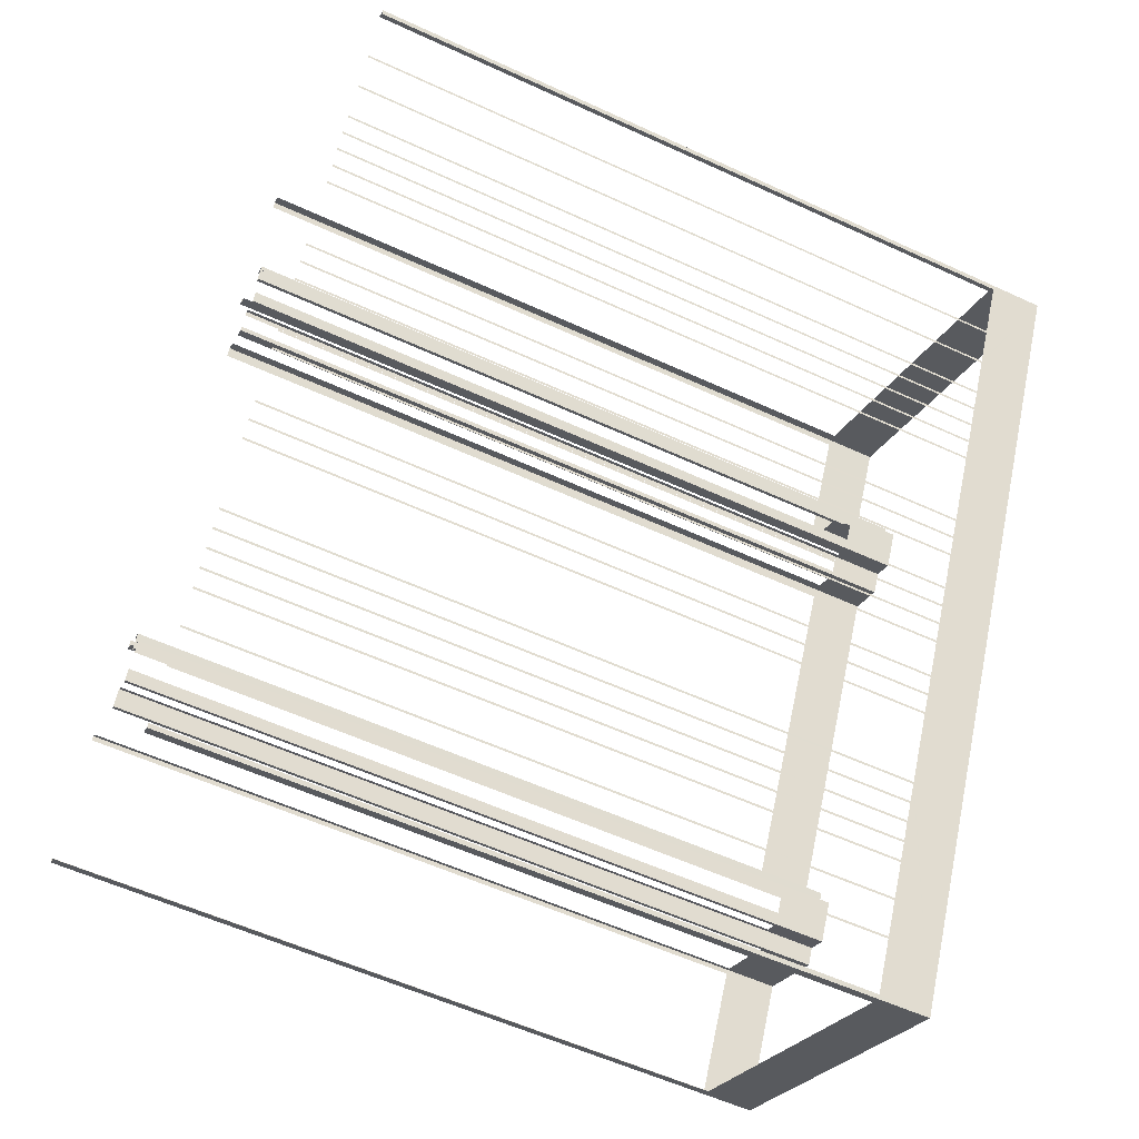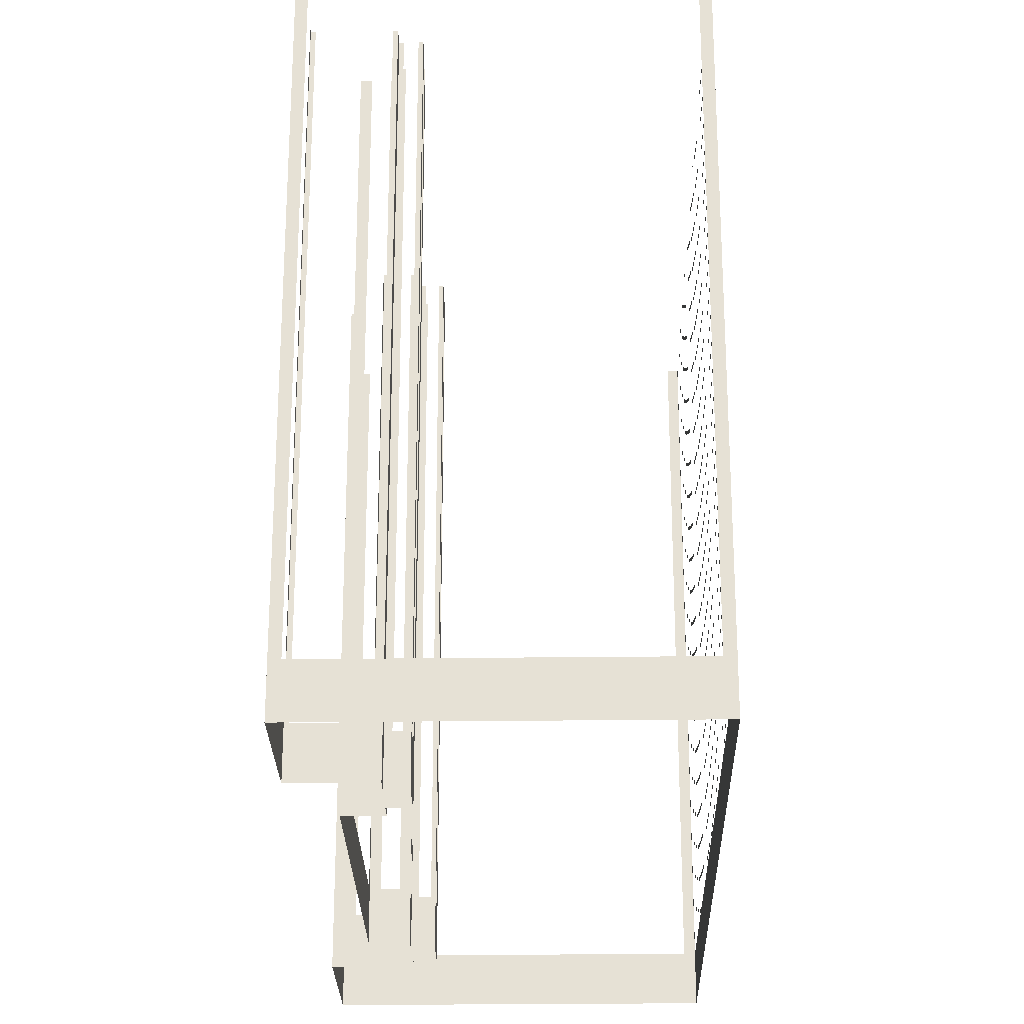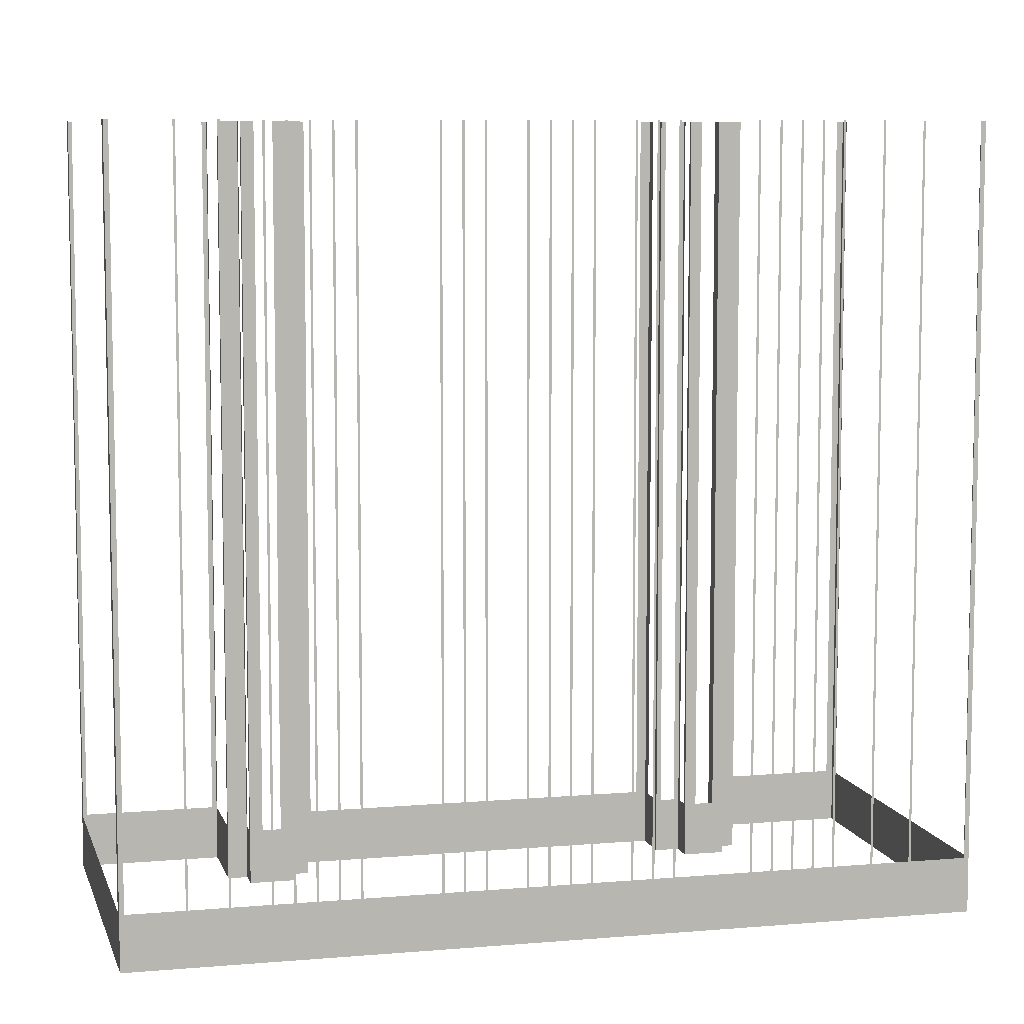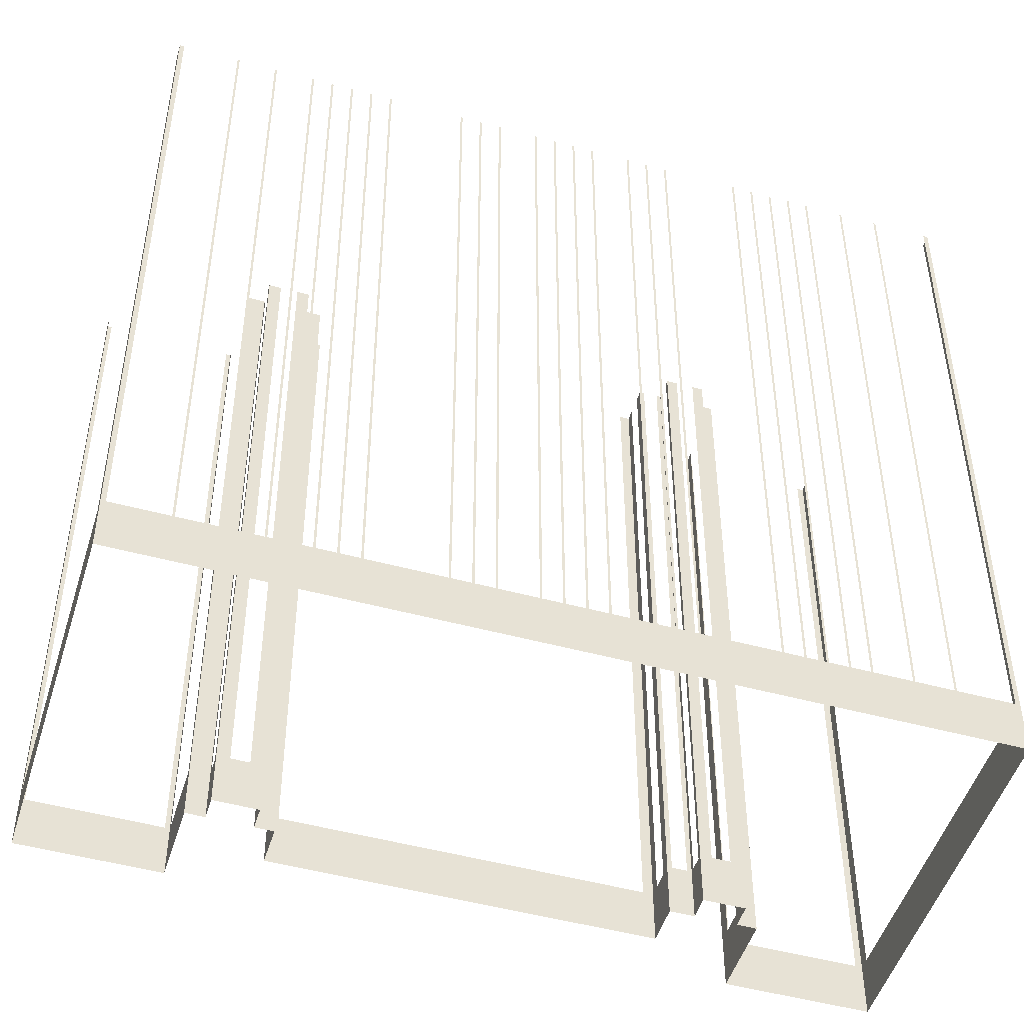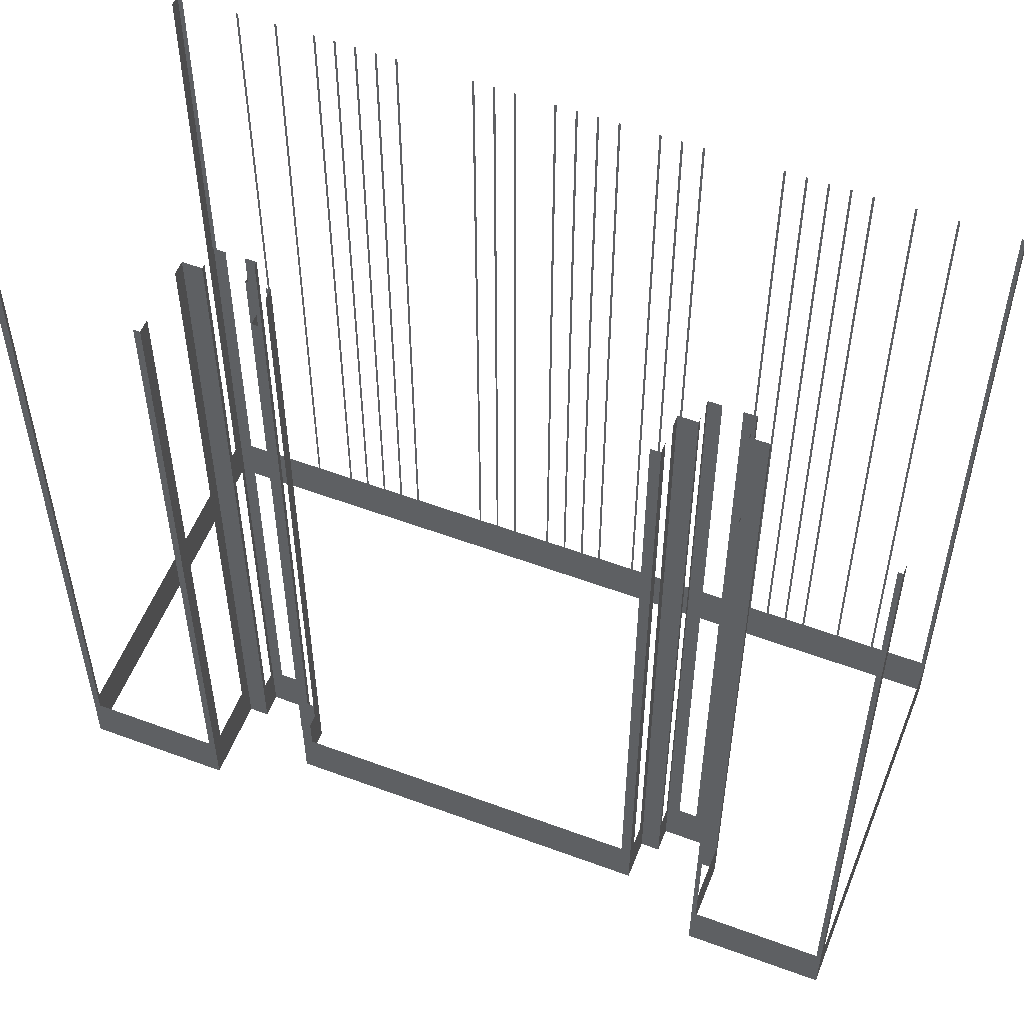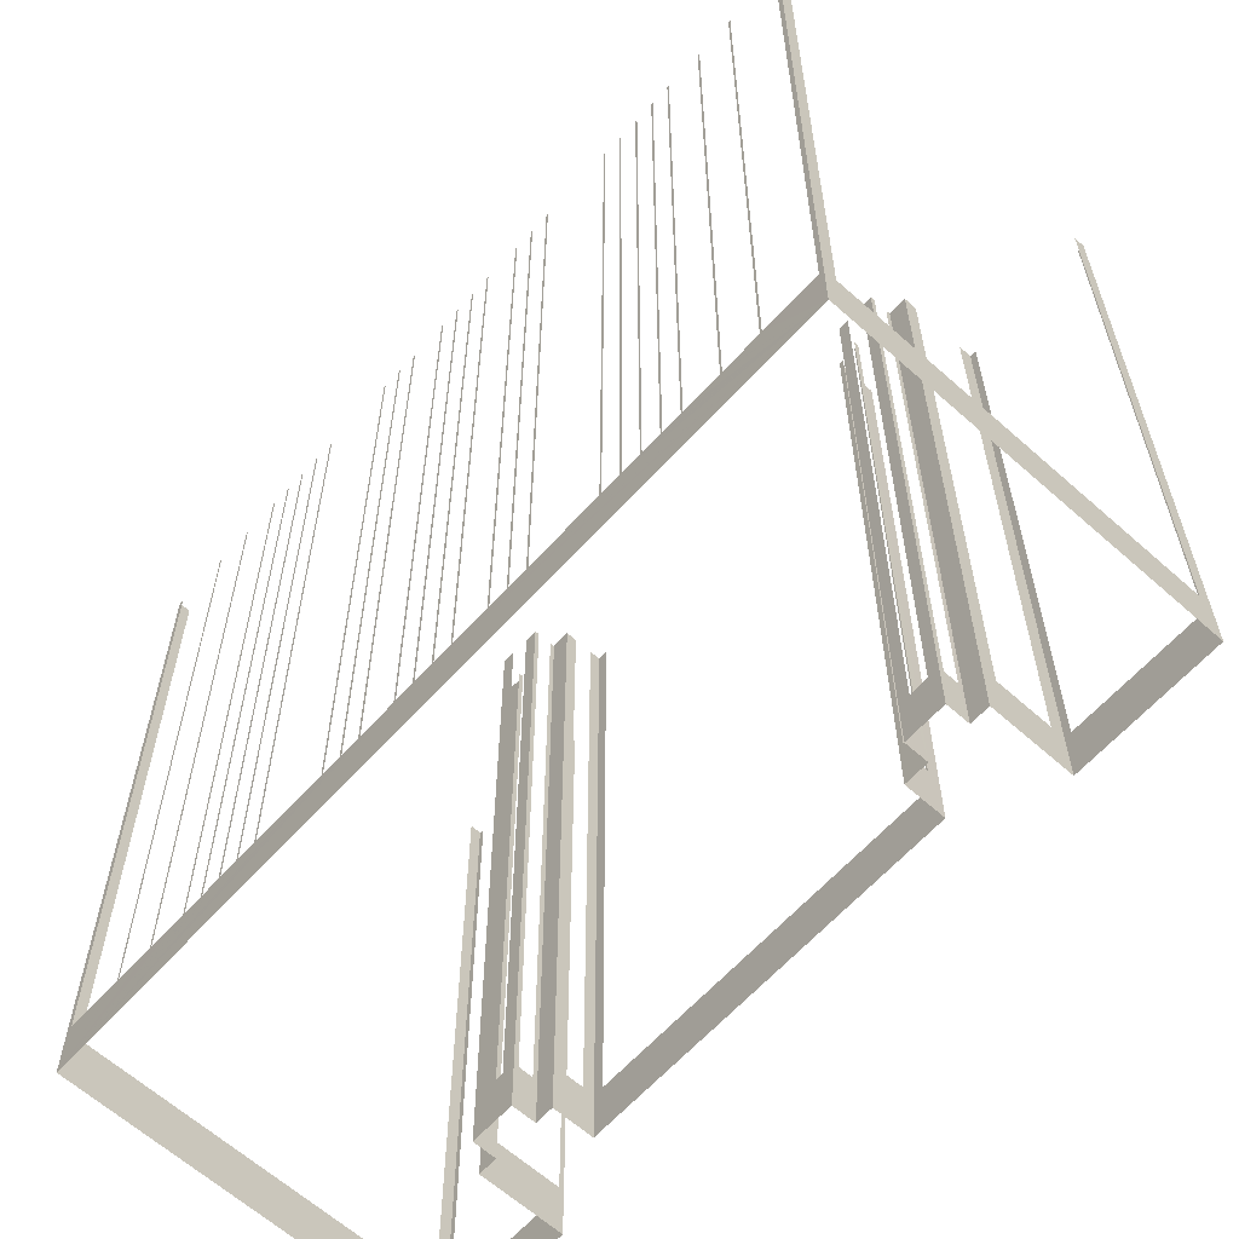
<metadata>
{"format":"obj","ext":"obj","renderer":"f3d","projection":"perspective","resolution":1024,"background":"white","views":[{"elev":-56.5,"azim":64.2,"up":"+Y"},{"elev":-25.8,"azim":-27.4,"up":"+Z"},{"elev":7.9,"azim":47.6,"up":"+Z"},{"elev":-48.9,"azim":44.6,"up":"+Z"},{"elev":55.3,"azim":-97.1,"up":"+Z"},{"elev":-62.8,"azim":109.4,"up":"+Z"}]}
</metadata>
<code>
o geometryt000010000010000110010110000110000110100000000110st103
v 628.1 -113.6 106.1
v 627.9 -113.9 159
v 628.1 -113.6 159
v 632.7 -105.1 106.1
v 627.9 -113.9 102
v 632.7 -105.1 159
v 632.9 -104.8 159
v 632.9 -104.8 102
v 651.8 -126.9 106.1
v 652.6 -127.3 159
v 651.8 -126.9 159
v 627.9 -113.9 102
v 628.7 -114.3 106.1
v 652.6 -127.3 102
v 628.7 -114.3 159
v 627.9 -113.9 159
v 633.2 -104.9 106.1
v 632.9 -104.8 159
v 633.2 -104.9 159
v 638.1 -107.6 106.1
v 632.9 -104.8 102
v 638.1 -107.6 159
v 638.4 -107.8 159
v 638.4 -107.8 102
v 639.1 -106.5 102
v 638.4 -107.8 102
v 638.4 -107.8 159
v 639.1 -106.5 159
v 640.6 -101.9 106.1
v 641.3 -102.3 159
v 640.6 -101.9 159
v 638.6 -100.9 102
v 639.3 -101.3 106.1
v 641.3 -102.3 102
v 639.3 -101.3 159
v 638.6 -100.9 159
v 639 -100.2 106.1
v 638.6 -100.9 159
v 639 -100.2 159
v 651.9 -76.44 102
v 651.5 -77.09 106.1
v 638.6 -100.9 102
v 651.5 -77.09 159
v 651.9 -76.44 159
v 639.4 -106.6 106.1
v 639.1 -106.5 159
v 639.4 -106.6 159
v 640.3 -107.1 106.1
v 639.1 -106.5 102
v 640.3 -107.1 159
v 640.6 -107.3 159
v 640.6 -107.3 102
v 641.1 -106.5 106.1
v 640.6 -107.3 159
v 641.1 -106.5 159
v 642.2 -104.4 102
v 641.7 -105.3 106.1
v 640.6 -107.3 102
v 641.7 -105.3 159
v 642.2 -104.4 159
v 641.9 -104.2 106.1
v 642.2 -104.4 159
v 641.9 -104.2 159
v 640.9 -103.7 106.1
v 642.2 -104.4 102
v 640.9 -103.7 159
v 640.6 -103.6 159
v 640.6 -103.6 102
v 641.3 -102.3 102
v 640.6 -103.6 102
v 640.6 -103.6 159
v 641.3 -102.3 159
v 652.6 -76.83 106.1
v 651.9 -76.44 159
v 652.6 -76.83 159
v 653.8 -77.49 106.1
v 651.9 -76.44 102
v 653.8 -77.49 159
v 654.6 -77.89 159
v 654.6 -77.89 102
v 652.4 -68.92 106.1
v 652.1 -69.36 159
v 652.4 -68.92 159
v 657.2 -59.96 102
v 657 -60.4 106.1
v 652.1 -69.36 102
v 657 -60.4 159
v 657.2 -59.96 159
v 656.7 -71.83 106.1
v 657.6 -72.32 159
v 656.7 -71.83 159
v 653 -69.85 106.1
v 657.6 -72.32 102
v 653 -69.85 159
v 652.1 -69.36 159
v 652.1 -69.36 102
v 681.7 -73.64 106.1
v 681.9 -73.34 159
v 681.7 -73.64 159
v 679.7 -77.29 106.1
v 681.9 -73.34 102
v 679.7 -77.29 159
v 679.6 -77.44 159
v 679.6 -77.44 106.1
v 678.3 -79.87 106.1
v 678.3 -79.87 159
v 678.2 -80.01 159
v 678.2 -80.01 106.1
v 676.9 -82.45 106.1
v 676.9 -82.45 159
v 676.8 -82.59 159
v 676.8 -82.59 106.1
v 676.2 -83.81 106.1
v 676.2 -83.81 159
v 676.1 -83.95 159
v 676.1 -83.95 106.1
v 675.4 -85.17 106.1
v 675.4 -85.17 159
v 675.4 -85.31 159
v 675.4 -85.31 106.1
v 674.7 -86.53 106.1
v 674.7 -86.53 159
v 674.6 -86.67 159
v 674.6 -86.67 106.1
v 674 -87.89 106.1
v 674 -87.89 159
v 673.9 -88.03 159
v 673.9 -88.03 106.1
v 671.2 -92.9 106.1
v 671.2 -92.9 159
v 671.2 -93.04 159
v 671.2 -93.04 106.1
v 670.5 -94.26 106.1
v 670.5 -94.26 159
v 670.4 -94.4 159
v 670.4 -94.4 106.1
v 669.8 -95.62 106.1
v 669.8 -95.62 159
v 669.7 -95.76 159
v 669.7 -95.76 106.1
v 668.4 -98.19 106.1
v 668.4 -98.19 159
v 668.3 -98.34 159
v 668.3 -98.34 106.1
v 667.6 -99.55 106.1
v 667.6 -99.55 159
v 667.5 -99.7 159
v 667.5 -99.7 106.1
v 666.9 -100.9 106.1
v 666.9 -100.9 159
v 666.8 -101.1 159
v 666.8 -101.1 106.1
v 652.6 -127.3 102
v 666.1 -102.3 106.1
v 666.1 -102.3 159
v 666.1 -102.4 159
v 666.1 -102.4 106.1
v 664.7 -104.8 106.1
v 664.7 -104.8 159
v 664.7 -105 159
v 664.7 -105 106.1
v 664 -106.2 106.1
v 664 -106.2 159
v 663.9 -106.4 159
v 663.9 -106.4 106.1
v 663.3 -107.6 106.1
v 663.3 -107.6 159
v 663.2 -107.7 159
v 663.2 -107.7 106.1
v 660.5 -112.6 106.1
v 660.5 -112.6 159
v 660.5 -112.7 159
v 660.5 -112.7 106.1
v 659.8 -113.9 106.1
v 659.8 -113.9 159
v 659.7 -114.1 159
v 659.7 -114.1 106.1
v 659.1 -115.3 106.1
v 659.1 -115.3 159
v 659 -115.4 159
v 659 -115.4 106.1
v 658.3 -116.7 106.1
v 658.3 -116.7 159
v 658.3 -116.8 159
v 658.3 -116.8 106.1
v 657.6 -118 106.1
v 657.6 -118 159
v 657.5 -118.2 159
v 657.5 -118.2 106.1
v 656.2 -120.6 106.1
v 656.2 -120.6 159
v 656.1 -120.7 159
v 656.1 -120.7 106.1
v 654.8 -123.2 106.1
v 654.8 -123.2 159
v 654.7 -123.3 159
v 654.7 -123.3 106.1
v 652.7 -127 106.1
v 652.7 -127 159
v 652.6 -127.3 159
v 654.7 -77.58 106.1
v 654.6 -77.89 159
v 654.7 -77.58 159
v 655.4 -76.3 102
v 655.3 -76.6 106.1
v 654.6 -77.89 102
v 655.3 -76.6 159
v 655.4 -76.3 159
v 655.7 -76.46 106.1
v 655.4 -76.3 159
v 655.7 -76.46 159
v 657 -77.15 102
v 656.7 -76.98 106.1
v 655.4 -76.3 102
v 656.7 -76.98 159
v 657 -77.15 159
v 658.2 -74.28 106.1
v 658.5 -74.44 159
v 658.2 -74.28 159
v 656.9 -73.6 102
v 657.2 -73.76 106.1
v 658.5 -74.44 102
v 657.2 -73.76 159
v 656.9 -73.6 159
v 657.6 -72.32 102
v 656.9 -73.6 102
v 656.9 -73.6 159
v 657.6 -72.32 159
v 657.4 -76.4 106.1
v 657 -77.15 159
v 657.4 -76.4 159
v 658.1 -75.19 106.1
v 657 -77.15 102
v 658.1 -75.19 159
v 658.5 -74.44 159
v 658.5 -74.44 102
v 658 -60.37 106.1
v 657.2 -59.96 159
v 658 -60.37 159
v 681.9 -73.34 102
v 681.1 -72.93 106.1
v 657.2 -59.96 102
v 681.1 -72.93 159
v 681.9 -73.34 159
f 1 2 3
f 4 5 1
f 2 1 5
f 6 7 4
f 9 10 11
f 12 9 13
f 12 14 9
f 10 9 14
f 15 16 13
f 16 12 13
f 17 18 19
f 20 21 17
f 18 17 21
f 22 23 20
f 23 24 20
f 24 21 20
f 25 26 27
f 25 27 28
f 29 30 31
f 32 29 33
f 32 34 29
f 30 29 34
f 35 36 33
f 36 32 33
f 37 38 39
f 40 37 41
f 40 42 37
f 38 37 42
f 43 44 41
f 44 40 41
f 45 46 47
f 48 49 45
f 46 45 49
f 50 51 48
f 51 52 48
f 52 49 48
f 53 54 55
f 56 53 57
f 56 58 53
f 59 60 57
f 61 62 63
f 64 65 61
f 66 67 64
f 68 65 64
f 69 70 71
f 69 71 72
f 73 74 75
f 76 77 73
f 74 73 77
f 78 79 76
f 79 80 76
f 80 77 76
f 81 82 83
f 84 81 85
f 84 86 81
f 82 81 86
f 87 88 85
f 88 84 85
f 89 90 91
f 92 93 89
f 90 89 93
f 94 95 92
f 95 96 92
f 96 93 92
f 97 98 99
f 100 101 97
f 98 97 101
f 102 103 100
f 103 104 100
f 104 101 100
f 104 105 101
f 106 107 105
f 107 108 105
f 108 109 101
f 110 111 109
f 111 112 109
f 112 113 101
f 114 115 113
f 115 116 113
f 116 117 101
f 118 119 117
f 119 120 117
f 120 121 101
f 122 123 121
f 123 124 121
f 124 125 101
f 126 127 125
f 127 128 125
f 128 129 101
f 130 131 129
f 131 132 129
f 132 133 101
f 134 135 133
f 135 136 133
f 136 137 101
f 138 139 137
f 139 140 137
f 140 141 101
f 142 143 141
f 143 144 141
f 144 145 101
f 146 147 145
f 147 148 145
f 148 149 101
f 150 151 149
f 151 152 149
f 149 153 101
f 154 153 152
f 158 153 157
f 159 160 158
f 160 161 158
f 161 153 158
f 162 153 161
f 166 153 165
f 167 168 166
f 168 169 166
f 170 153 169
f 174 153 173
f 178 153 177
f 179 180 178
f 180 181 178
f 182 153 181
f 183 184 182
f 184 185 182
f 186 153 185
f 187 188 186
f 188 189 186
f 189 153 186
f 190 153 189
f 191 192 190
f 192 193 190
f 194 153 193
f 195 196 194
f 196 197 194
f 198 153 197
f 199 200 198
f 200 153 198
f 201 202 203
f 204 201 205
f 204 206 201
f 202 201 206
f 207 208 205
f 208 204 205
f 209 210 211
f 212 209 213
f 212 214 209
f 210 209 214
f 215 216 213
f 216 212 213
f 217 218 219
f 220 217 221
f 220 222 217
f 218 217 222
f 223 224 221
f 224 220 221
f 225 226 227
f 225 227 228
f 229 230 231
f 232 233 229
f 230 229 233
f 234 235 232
f 235 236 232
f 236 233 232
f 237 238 239
f 240 237 241
f 240 242 237
f 238 237 242
f 243 244 241
f 244 240 241
f 7 8 4
f 8 5 4
f 54 53 58
f 60 56 57
f 62 61 65
f 67 68 64
f 105 108 101
f 109 112 101
f 113 116 101
f 117 120 101
f 121 124 101
f 125 128 101
f 129 132 101
f 133 136 101
f 137 140 101
f 141 144 101
f 145 148 101
f 152 153 149
f 155 156 154
f 156 157 154
f 157 153 154
f 163 164 162
f 164 165 162
f 165 153 162
f 169 153 166
f 171 172 170
f 172 173 170
f 173 153 170
f 175 176 174
f 176 177 174
f 177 153 174
f 181 153 178
f 185 153 182
f 193 153 190
f 197 153 194

</code>
